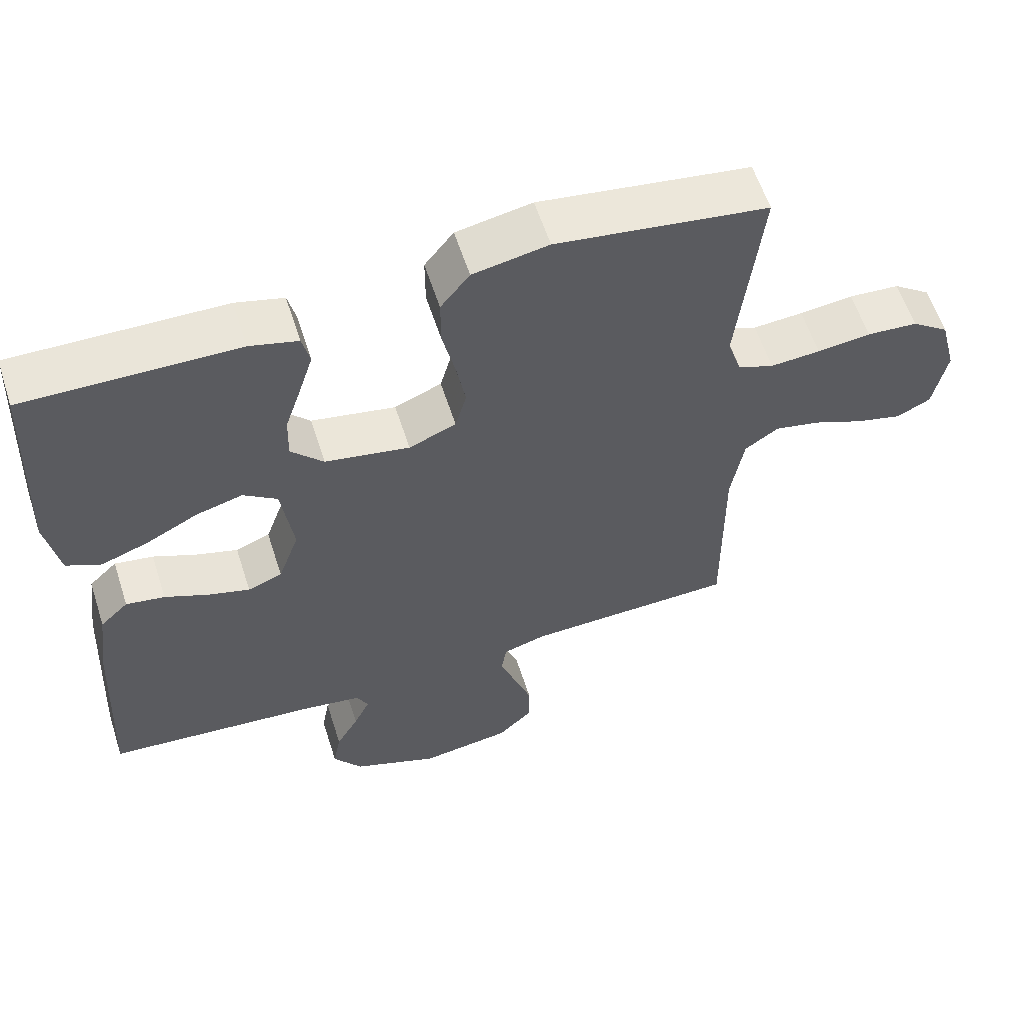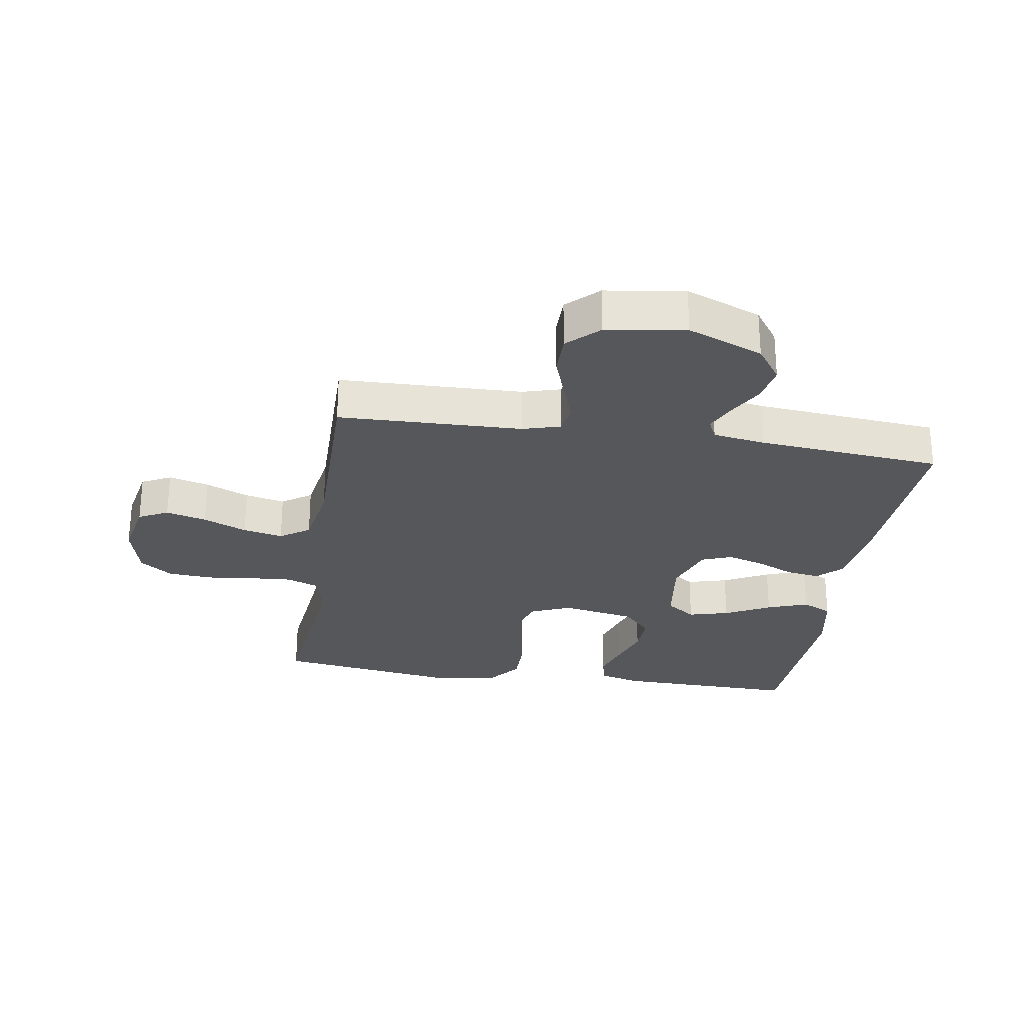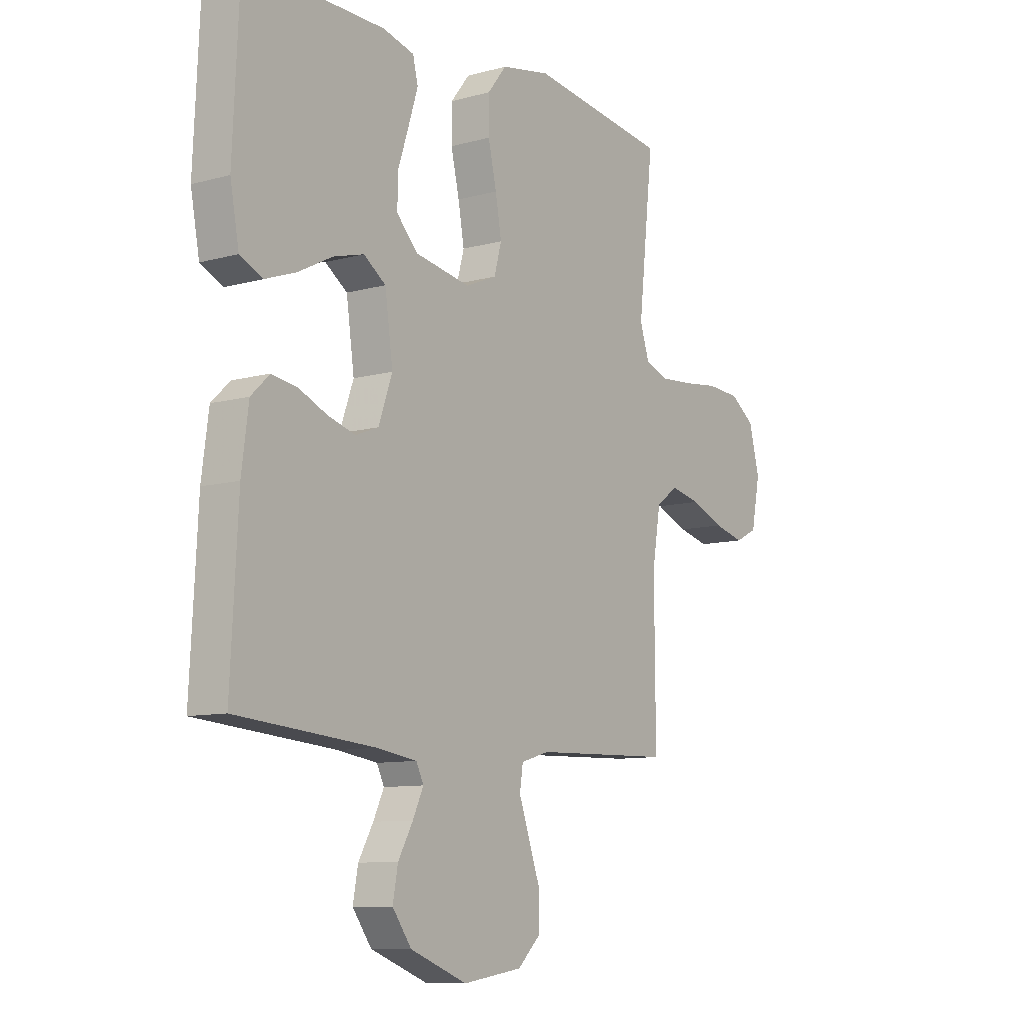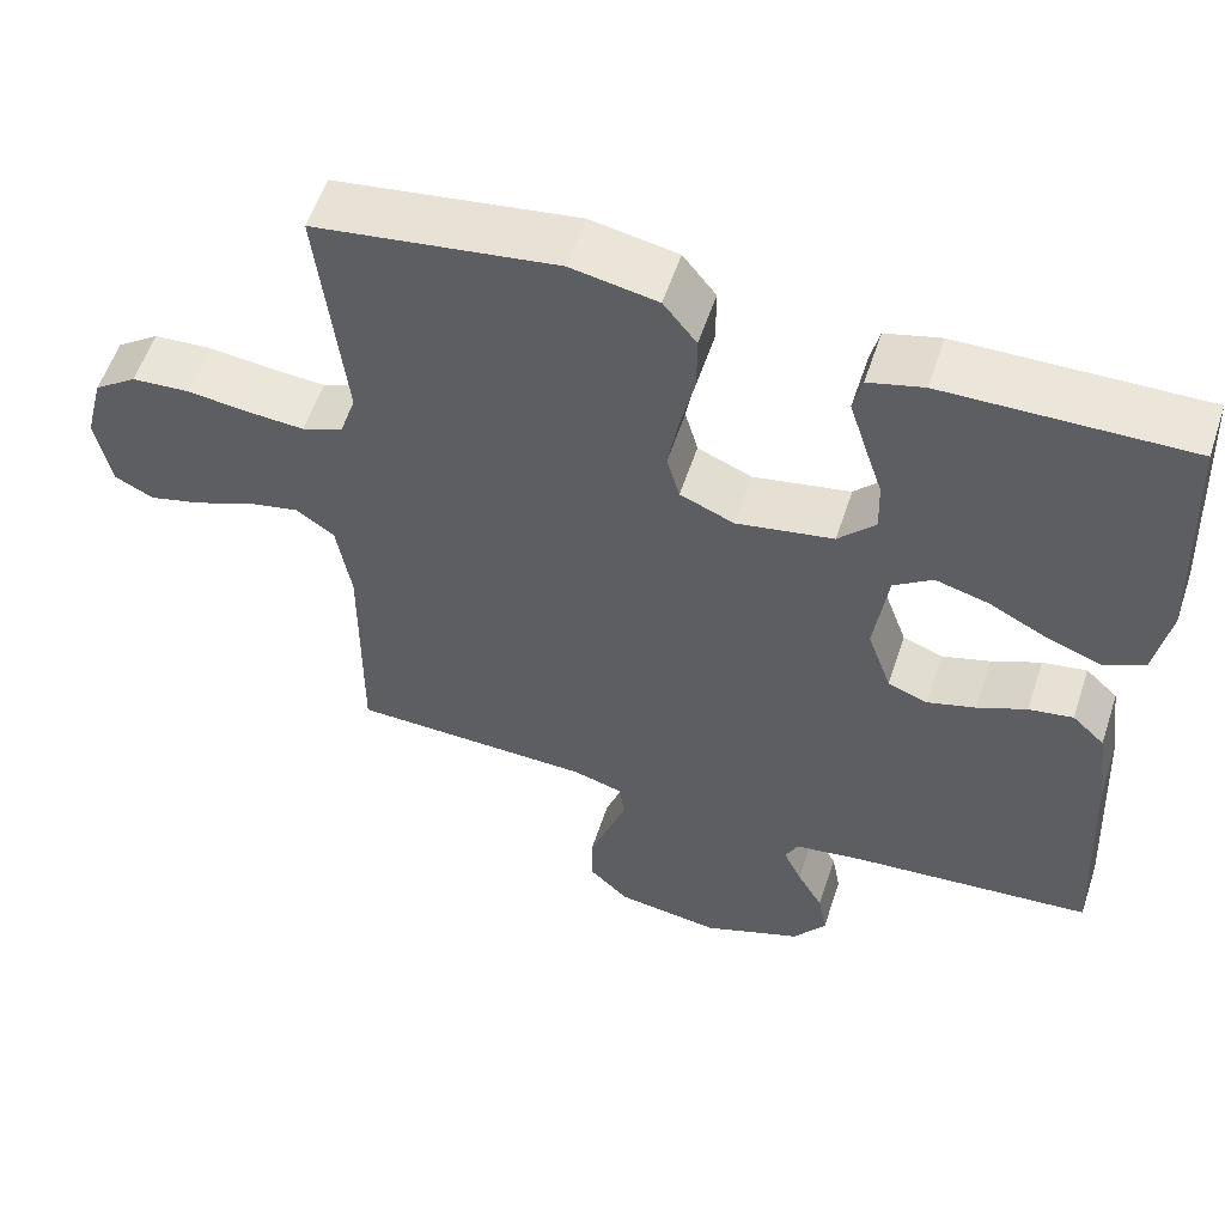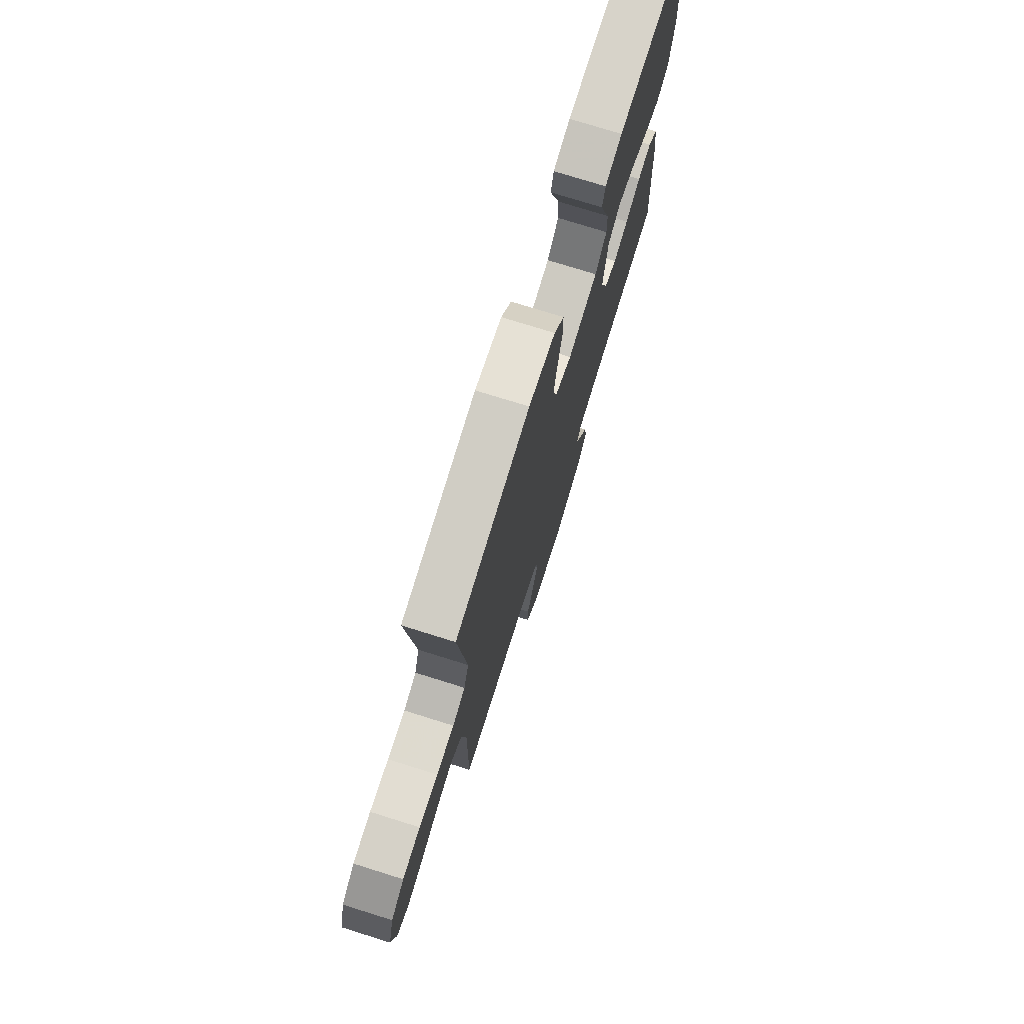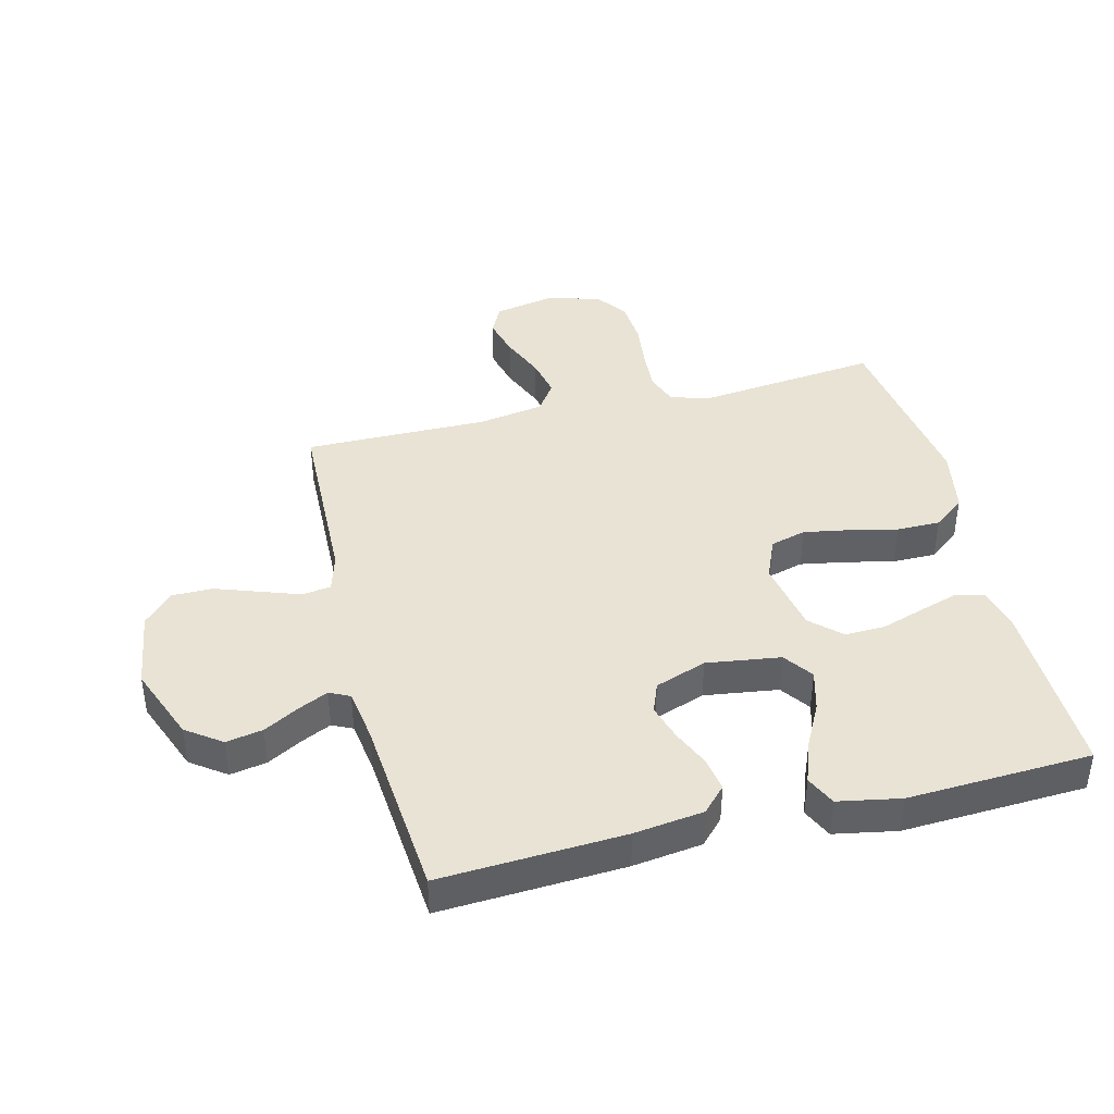
<metadata>
{"format":"obj","ext":"obj","renderer":"f3d","projection":"perspective","resolution":1024,"background":"white","views":[{"elev":59.2,"azim":-17.8,"up":"+Z"},{"elev":-27.4,"azim":171.0,"up":"+Y"},{"elev":-9.5,"azim":-54.1,"up":"+Z"},{"elev":56.4,"azim":-161.8,"up":"+Z"},{"elev":75.2,"azim":107.4,"up":"+Z"},{"elev":41.2,"azim":-104.0,"up":"+Y"}]}
</metadata>
<code>
v -0.5 0.07 -0.5
v -0.484 0.07 -0.2
v -0.469 0.07 -0.087
v -0.429 0.07 -0.049
v -0.374 0.07 -0.058
v -0.313 0.07 -0.085
v -0.253 0.07 -0.103
v -0.204 0.07 -0.084
v -0.174 0.07 0
v -0.191 0.07 0.121
v -0.239 0.07 0.155
v -0.305 0.07 0.137
v -0.379 0.07 0.099
v -0.446 0.07 0.075
v -0.495 0.07 0.098
v -0.514 0.07 0.2
v -0.5 0.07 0.5
v -0.2 0.07 0.495
v -0.132 0.07 0.477
v -0.121 0.07 0.431
v -0.141 0.07 0.367
v -0.164 0.07 0.297
v -0.166 0.07 0.232
v -0.12 0.07 0.183
v 0 0.07 0.161
v 0.067 0.07 0.189
v 0.083 0.07 0.247
v 0.07 0.07 0.321
v 0.052 0.07 0.4
v 0.052 0.07 0.471
v 0.093 0.07 0.523
v 0.2 0.07 0.543
v 0.5 0.07 0.5
v 0.467 0.07 0.2
v 0.487 0.07 0.138
v 0.538 0.07 0.119
v 0.609 0.07 0.124
v 0.685 0.07 0.133
v 0.757 0.07 0.128
v 0.81 0.07 0.09
v 0.833 0.07 0
v 0.814 0.07 -0.096
v 0.766 0.07 -0.12
v 0.7 0.07 -0.103
v 0.629 0.07 -0.073
v 0.564 0.07 -0.059
v 0.516 0.07 -0.092
v 0.498 0.07 -0.2
v 0.5 0.07 -0.5
v 0.2 0.07 -0.509
v 0.138 0.07 -0.527
v 0.131 0.07 -0.574
v 0.154 0.07 -0.639
v 0.179 0.07 -0.71
v 0.179 0.07 -0.776
v 0.129 0.07 -0.824
v 0 0.07 -0.843
v -0.123 0.07 -0.795
v -0.164 0.07 -0.738
v -0.153 0.07 -0.678
v -0.121 0.07 -0.621
v -0.098 0.07 -0.572
v -0.114 0.07 -0.539
v -0.2 0.07 -0.526
v -0.5 0 -0.5
v -0.484 0 -0.2
v -0.469 0 -0.087
v -0.429 0 -0.049
v -0.374 0 -0.058
v -0.313 0 -0.085
v -0.253 0 -0.103
v -0.204 0 -0.084
v -0.174 0 0
v -0.191 0 0.121
v -0.239 0 0.155
v -0.305 0 0.137
v -0.379 0 0.099
v -0.446 0 0.075
v -0.495 0 0.098
v -0.514 0 0.2
v -0.5 0 0.5
v -0.2 0 0.495
v -0.132 0 0.477
v -0.121 0 0.431
v -0.141 0 0.367
v -0.164 0 0.297
v -0.166 0 0.232
v -0.12 0 0.183
v 0 0 0.161
v 0.067 0 0.189
v 0.083 0 0.247
v 0.07 0 0.321
v 0.052 0 0.4
v 0.052 0 0.471
v 0.093 0 0.523
v 0.2 0 0.543
v 0.5 0 0.5
v 0.467 0 0.2
v 0.487 0 0.138
v 0.538 0 0.119
v 0.609 0 0.124
v 0.685 0 0.133
v 0.757 0 0.128
v 0.81 0 0.09
v 0.833 0 0
v 0.814 0 -0.096
v 0.766 0 -0.12
v 0.7 0 -0.103
v 0.629 0 -0.073
v 0.564 0 -0.059
v 0.516 0 -0.092
v 0.498 0 -0.2
v 0.5 0 -0.5
v 0.2 0 -0.509
v 0.138 0 -0.527
v 0.131 0 -0.574
v 0.154 0 -0.639
v 0.179 0 -0.71
v 0.179 0 -0.776
v 0.129 0 -0.824
v 0 0 -0.843
v -0.123 0 -0.795
v -0.164 0 -0.738
v -0.153 0 -0.678
v -0.121 0 -0.621
v -0.098 0 -0.572
v -0.114 0 -0.539
v -0.2 0 -0.526
f 58 59 60 61
f 58 61 62
f 57 58 62
f 56 57 62
f 55 56 62 63
f 52 53 54 55
f 48 49 50
f 47 48 50 51
f 42 43 44 45
f 42 45 46
f 41 42 46
f 40 41 46
f 37 38 39 40
f 36 37 40 46
f 35 36 46 47
f 31 32 33 34
f 28 29 30 31
f 27 28 31 34
f 26 27 34 35
f 19 20 21 22
f 17 18 19 22
f 17 22 23
f 16 17 23 24
f 12 13 14 15
f 11 12 15 16
f 3 4 5 6
f 3 6 7
f 64 1 2 3
f 63 64 3 7
f 52 55 63 7
f 26 35 47 51
f 25 26 51 52
f 11 16 24 25
f 10 11 25
f 9 10 25 52
f 8 9 52
f 7 8 52
f 125 124 123 122
f 126 125 122
f 126 122 121
f 126 121 120
f 127 126 120 119
f 119 118 117 116
f 114 113 112
f 115 114 112 111
f 109 108 107 106
f 110 109 106
f 110 106 105
f 110 105 104
f 104 103 102 101
f 110 104 101 100
f 111 110 100 99
f 98 97 96 95
f 95 94 93 92
f 98 95 92 91
f 99 98 91 90
f 86 85 84 83
f 86 83 82 81
f 87 86 81
f 88 87 81 80
f 79 78 77 76
f 80 79 76 75
f 70 69 68 67
f 71 70 67
f 67 66 65 128
f 71 67 128 127
f 71 127 119 116
f 115 111 99 90
f 116 115 90 89
f 89 88 80 75
f 89 75 74
f 116 89 74 73
f 116 73 72
f 116 72 71
f 1 65 66 2
f 2 66 67 3
f 3 67 68 4
f 4 68 69 5
f 5 69 70 6
f 6 70 71 7
f 7 71 72 8
f 8 72 73 9
f 9 73 74 10
f 10 74 75 11
f 11 75 76 12
f 12 76 77 13
f 13 77 78 14
f 14 78 79 15
f 15 79 80 16
f 16 80 81 17
f 17 81 82 18
f 18 82 83 19
f 19 83 84 20
f 20 84 85 21
f 21 85 86 22
f 22 86 87 23
f 23 87 88 24
f 24 88 89 25
f 25 89 90 26
f 26 90 91 27
f 27 91 92 28
f 28 92 93 29
f 29 93 94 30
f 30 94 95 31
f 31 95 96 32
f 32 96 97 33
f 33 97 98 34
f 34 98 99 35
f 35 99 100 36
f 36 100 101 37
f 37 101 102 38
f 38 102 103 39
f 39 103 104 40
f 40 104 105 41
f 41 105 106 42
f 42 106 107 43
f 43 107 108 44
f 44 108 109 45
f 45 109 110 46
f 46 110 111 47
f 47 111 112 48
f 48 112 113 49
f 49 113 114 50
f 50 114 115 51
f 51 115 116 52
f 52 116 117 53
f 53 117 118 54
f 54 118 119 55
f 55 119 120 56
f 56 120 121 57
f 57 121 122 58
f 58 122 123 59
f 59 123 124 60
f 60 124 125 61
f 61 125 126 62
f 62 126 127 63
f 63 127 128 64
f 64 128 65 1

</code>
